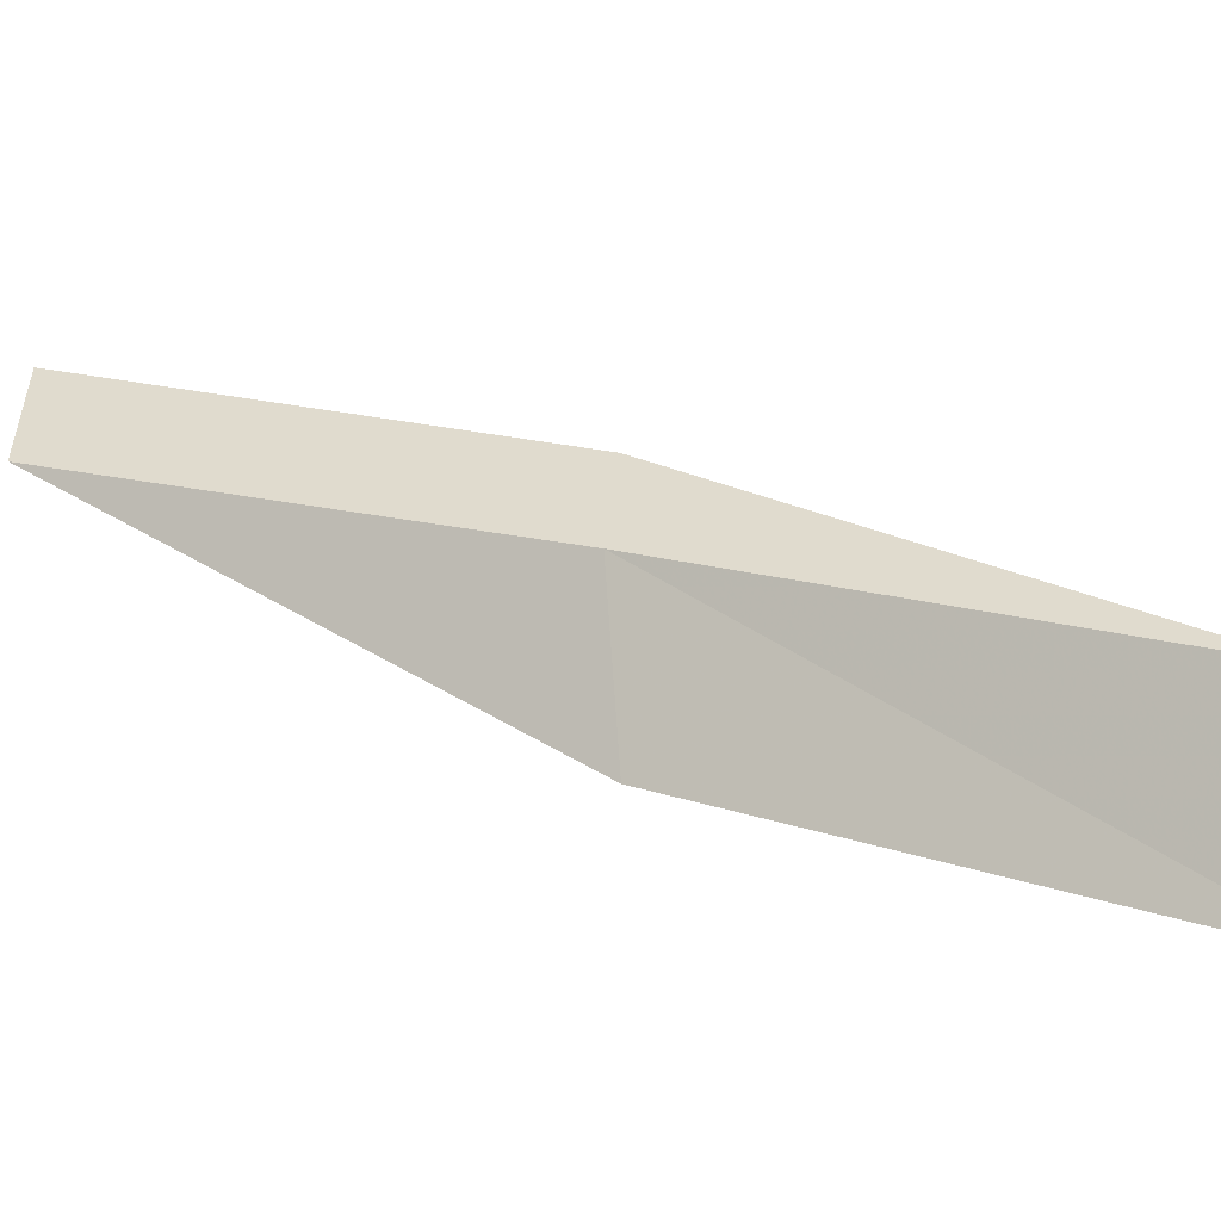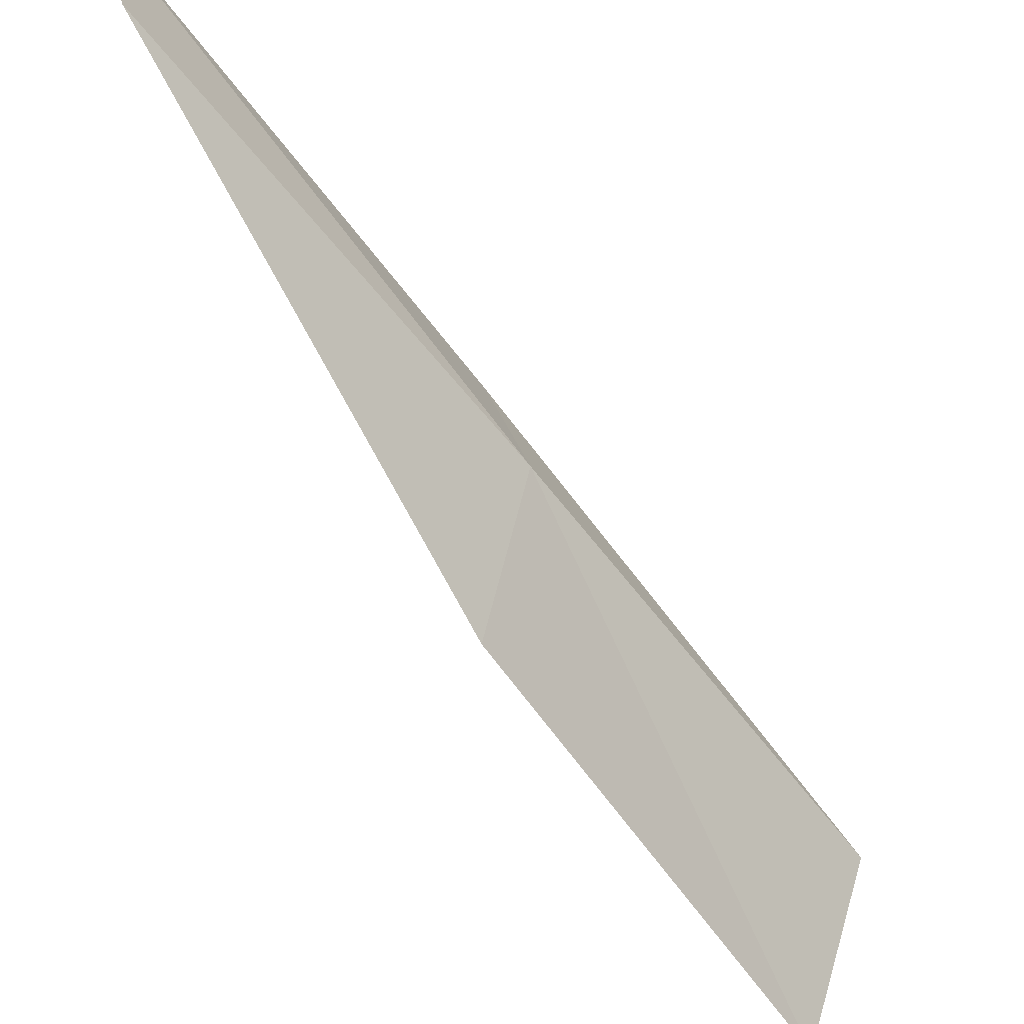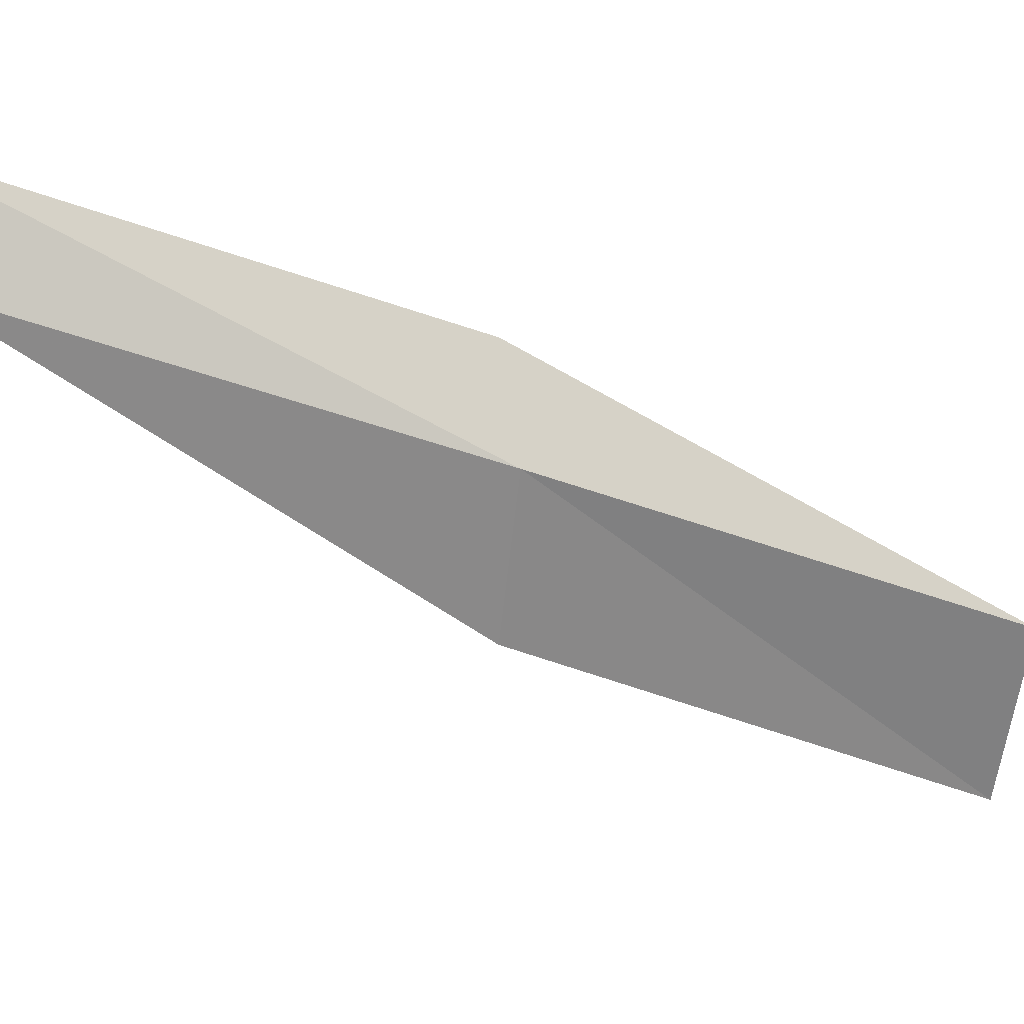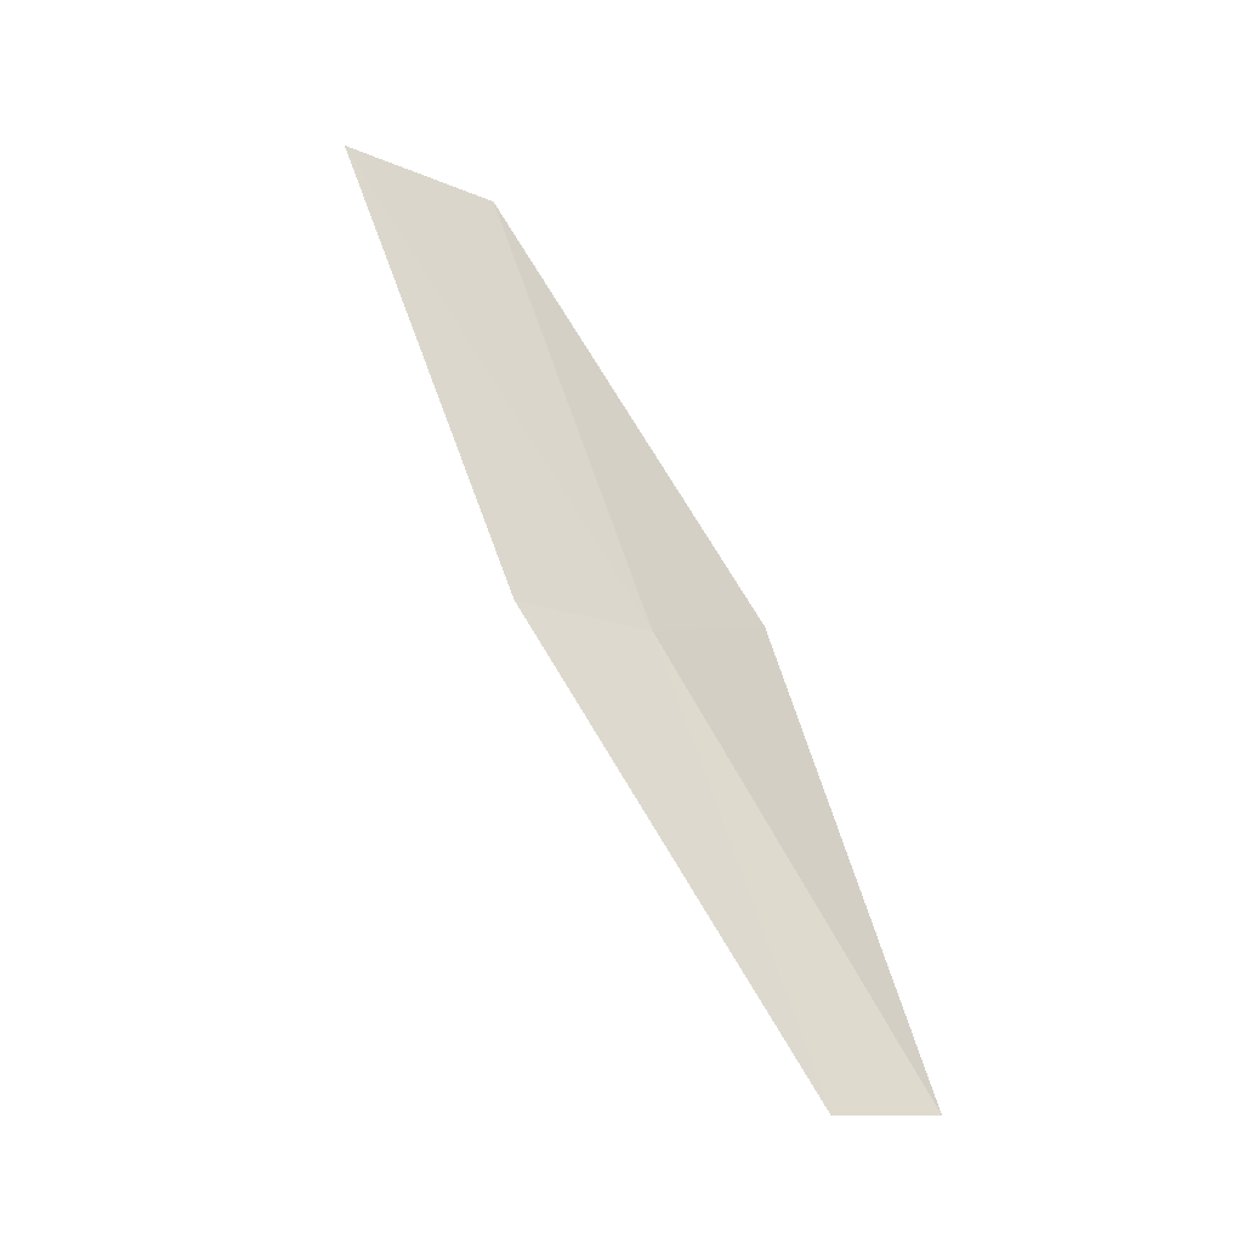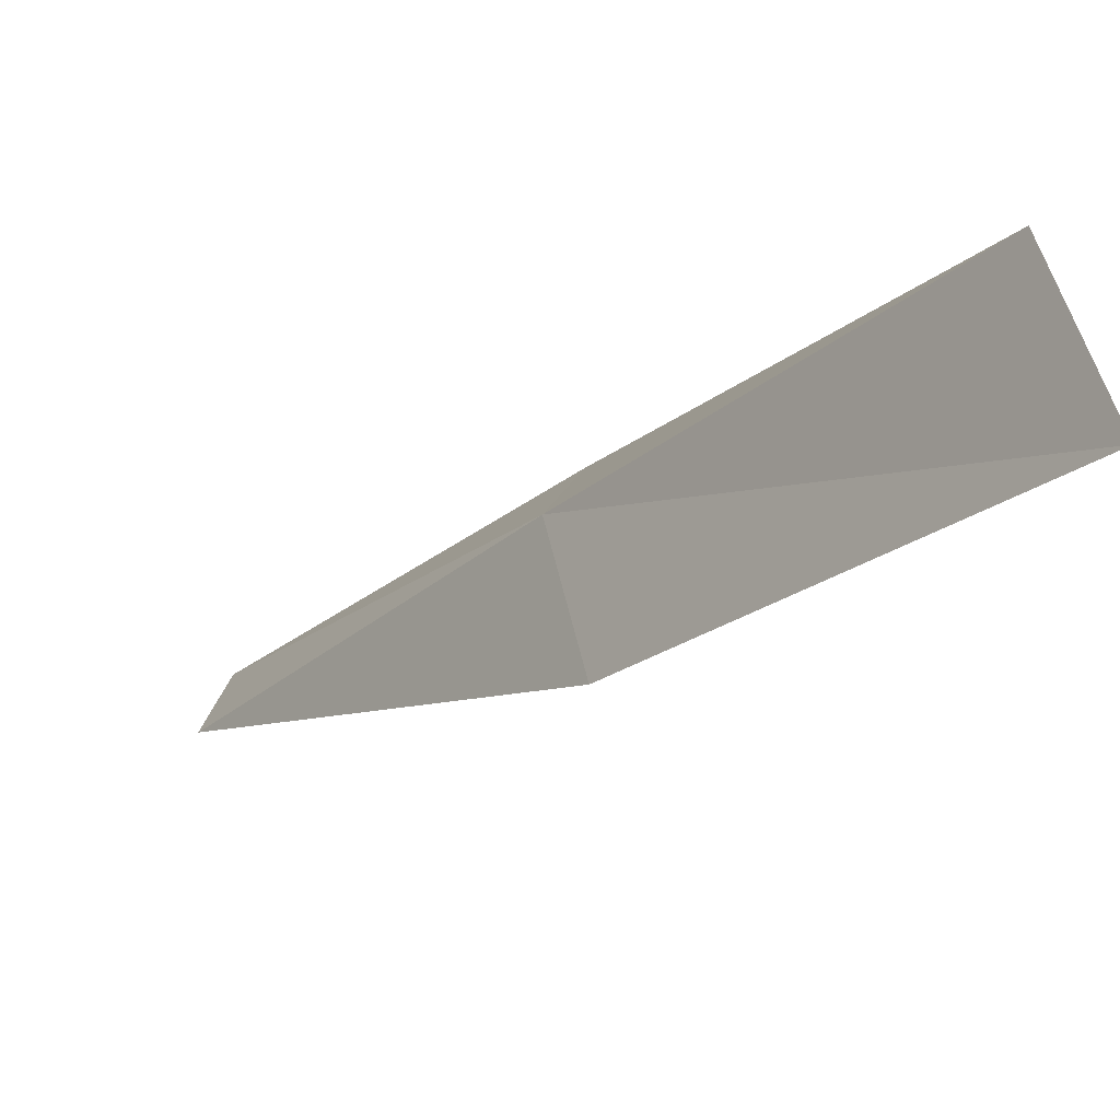
<metadata>
{"format":"obj","ext":"obj","renderer":"f3d","projection":"perspective","resolution":1024,"background":"white","views":[{"elev":-27.3,"azim":-75.8,"up":"+Y"},{"elev":-35.5,"azim":-145.0,"up":"+Y"},{"elev":9.8,"azim":-112.2,"up":"+Y"},{"elev":-18.8,"azim":72.4,"up":"+Z"},{"elev":-51.2,"azim":-44.7,"up":"+Y"}]}
</metadata>
<code>
v -26.93 -6.538 13.08
v -26.5 -5.6 13.08
v -27.23 -8.052 17.43
v -26.64 -9.631 17.43
v -26.48 -7.97 13.08
v -26.28 -4.152 8.717
v -26.54 -5.072 8.717
f 1 3 2
f 1 5 4
f 1 4 3
f 1 6 7
f 1 2 6
f 1 7 5

</code>
